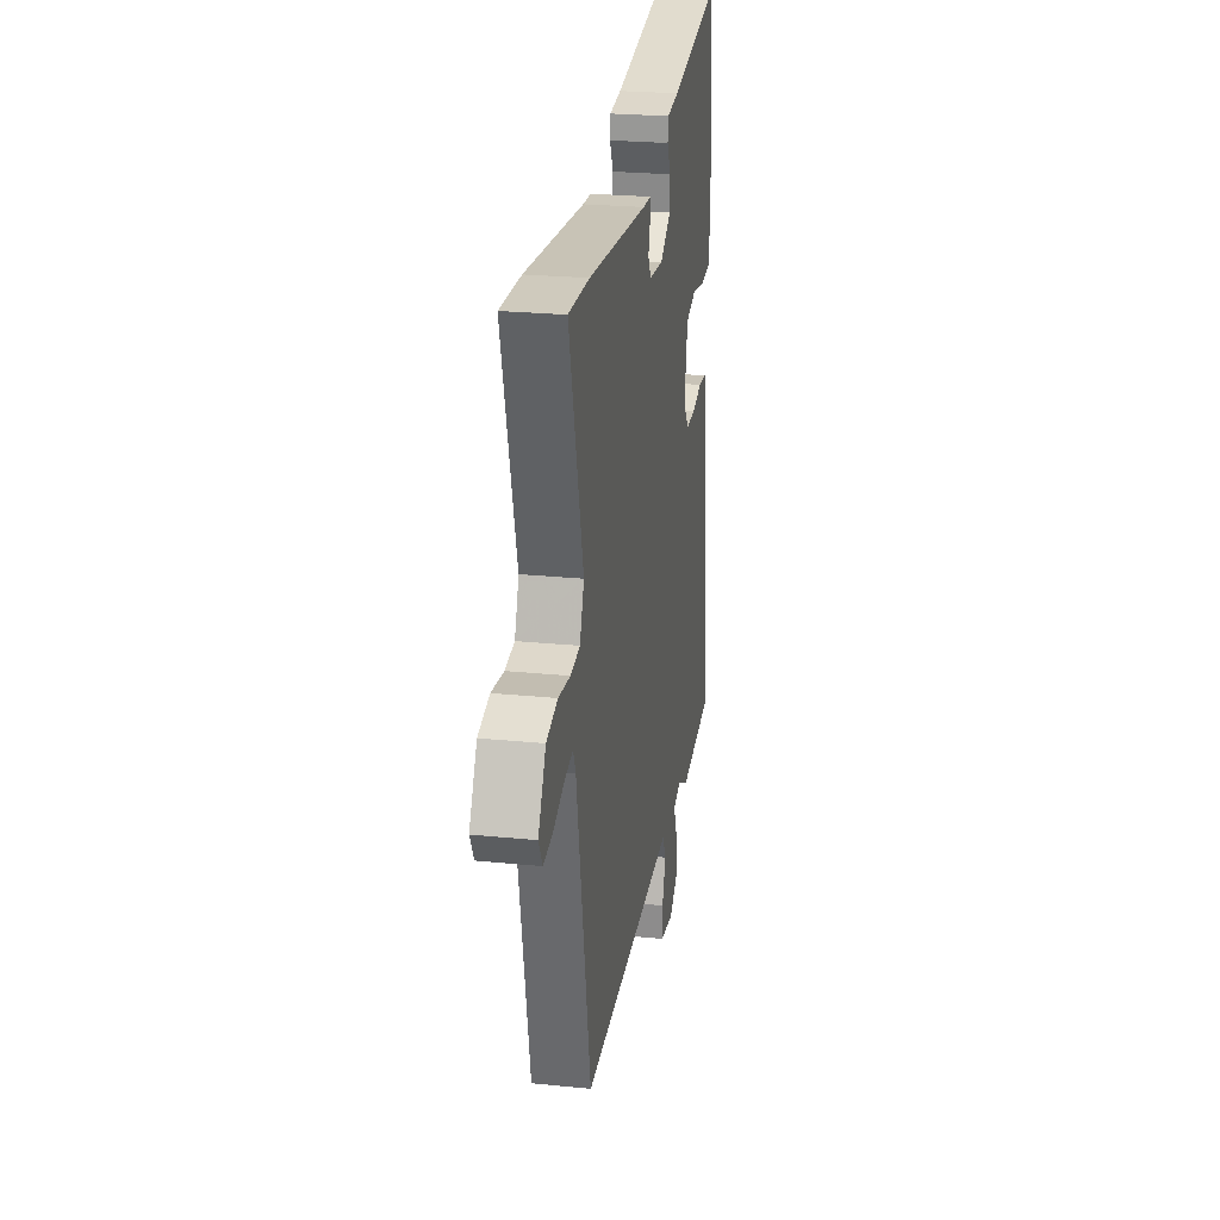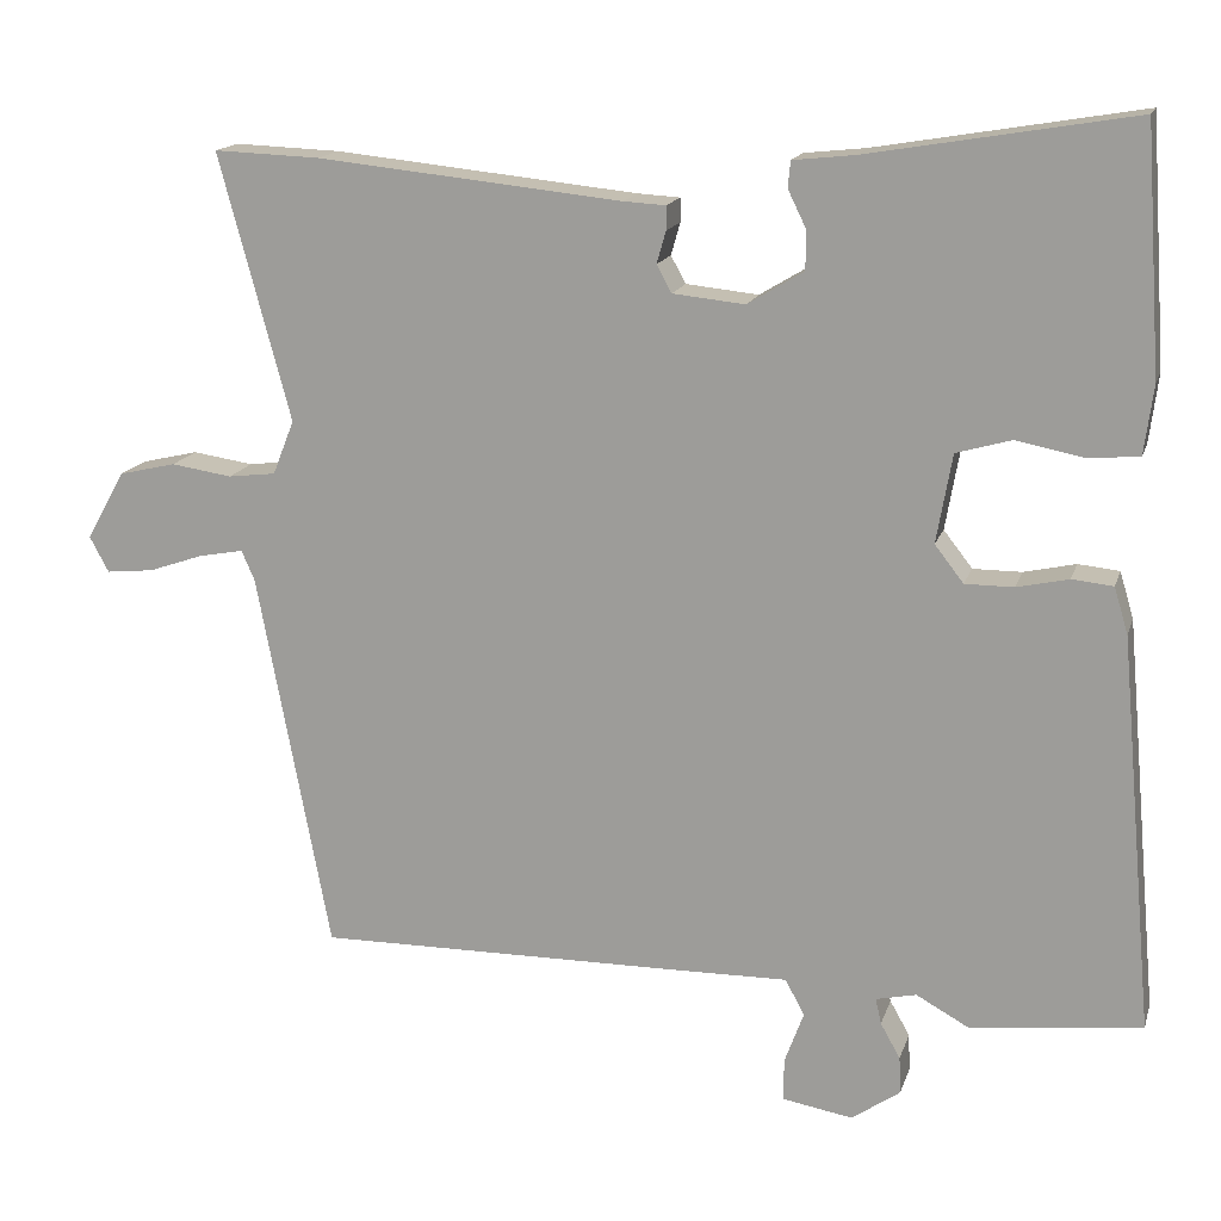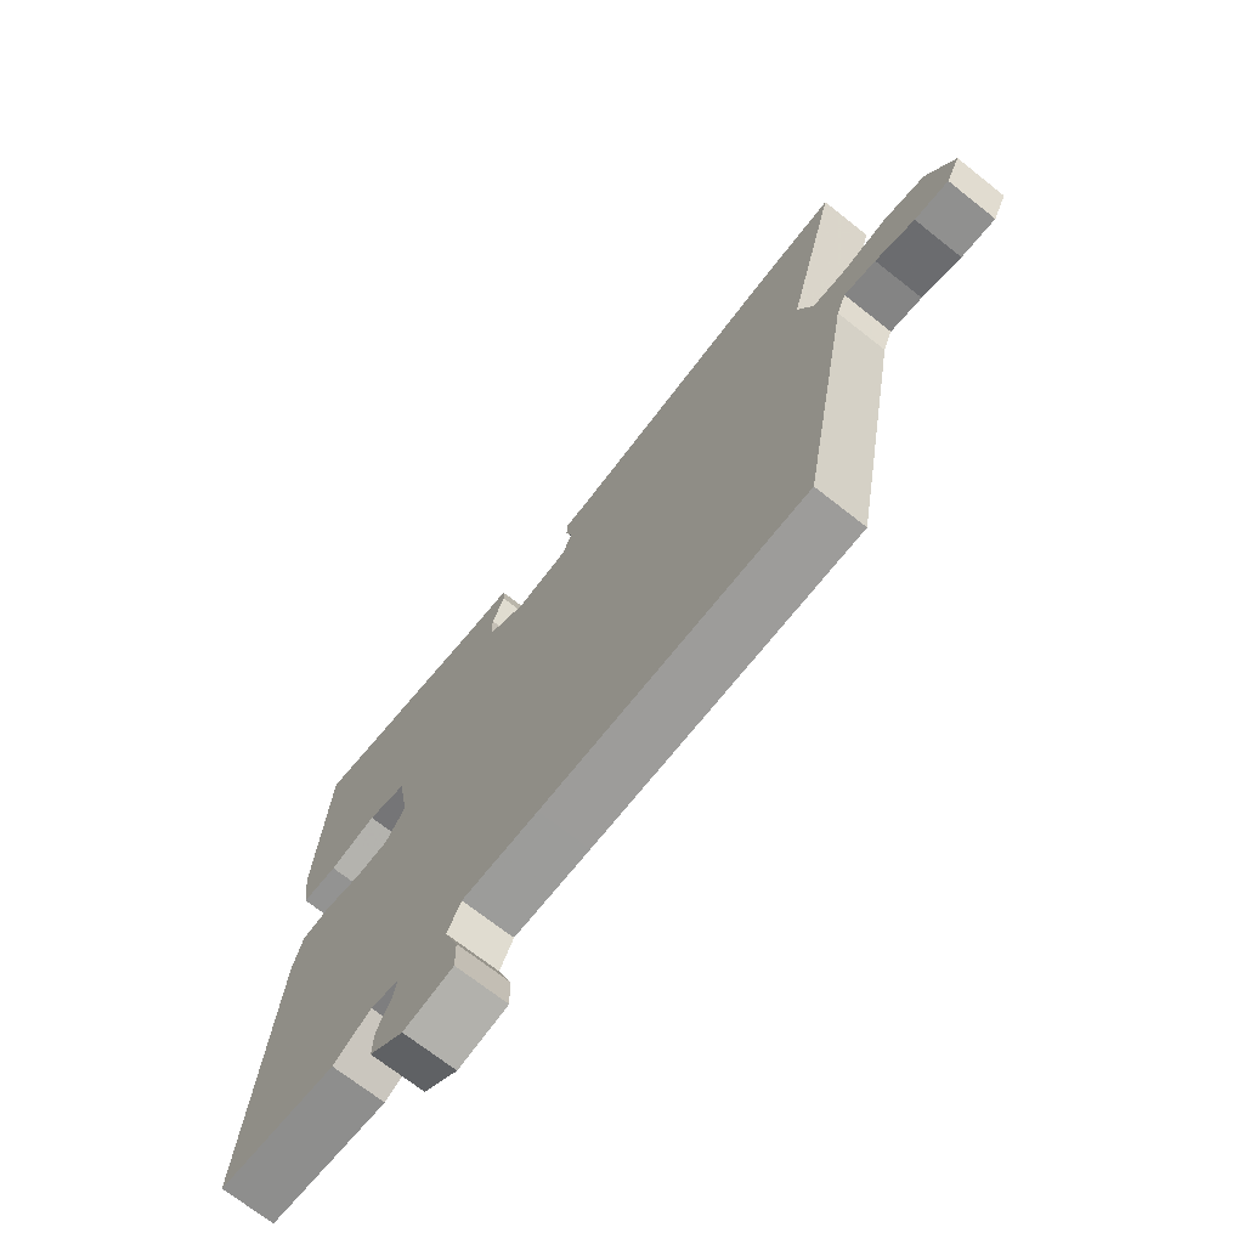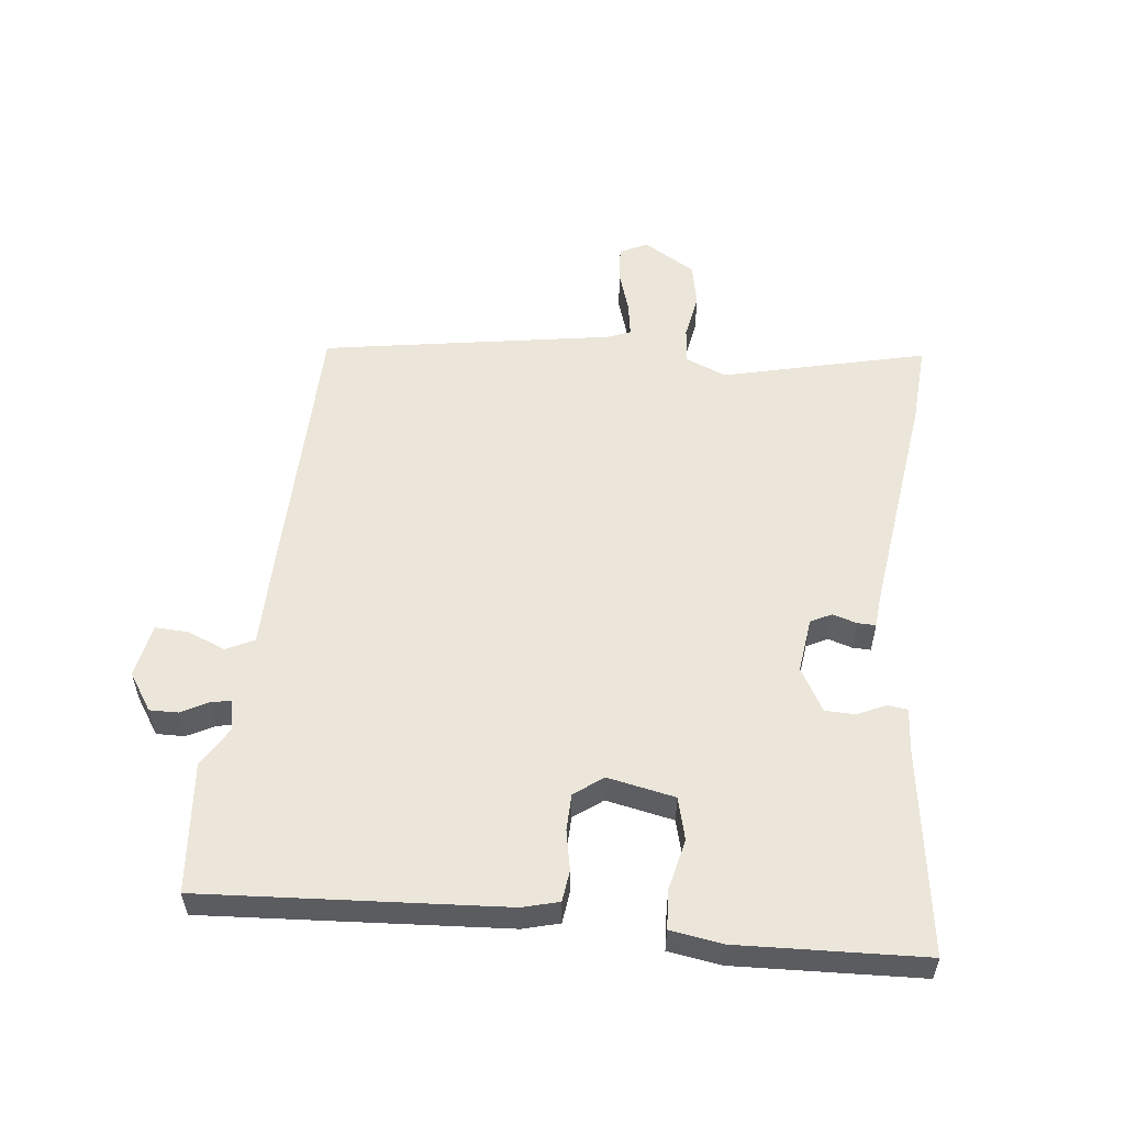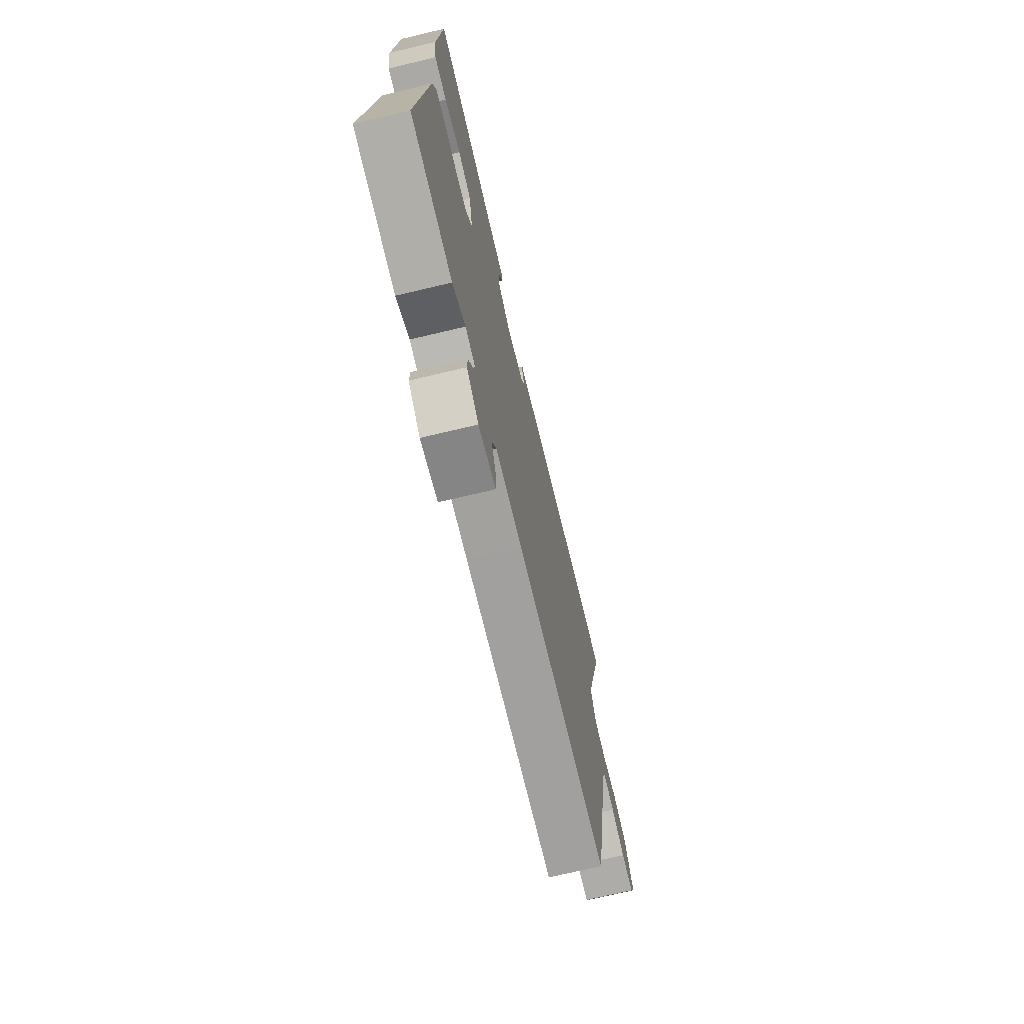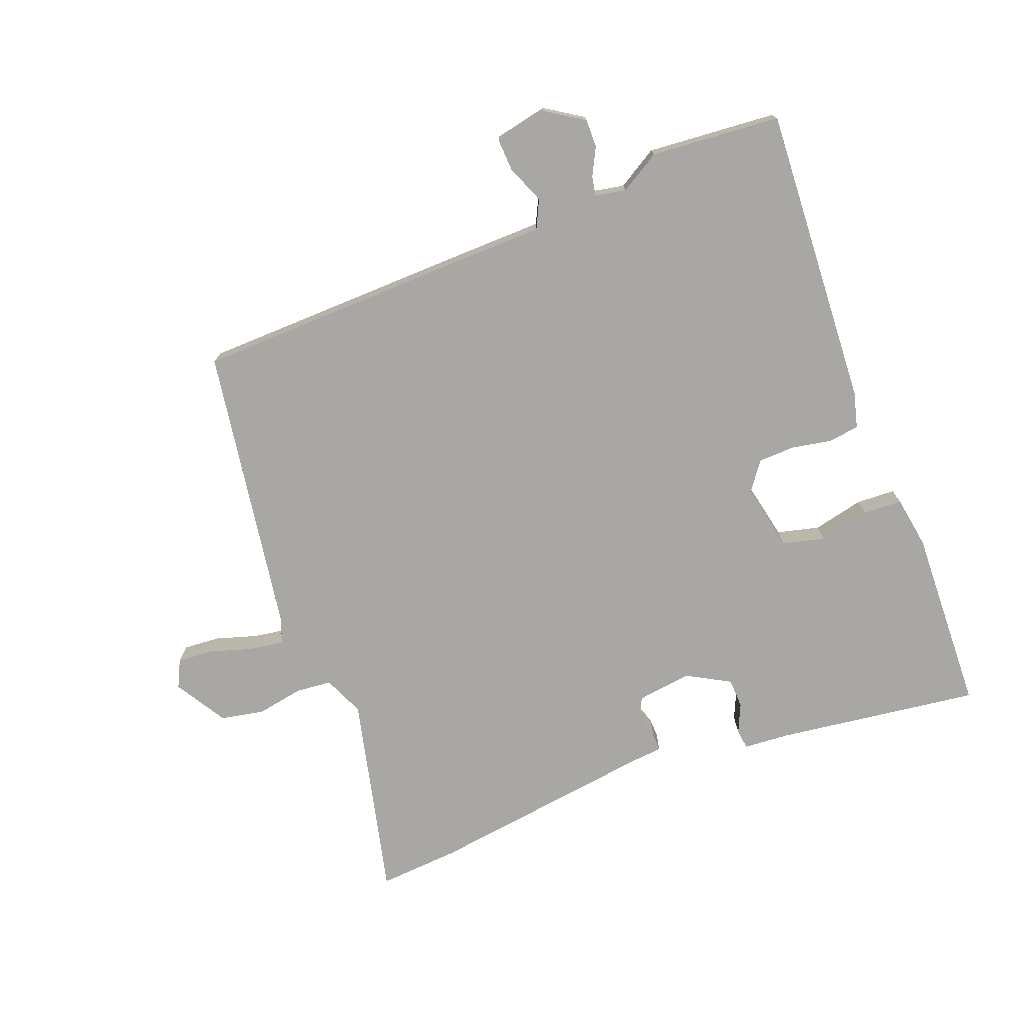
<metadata>
{"format":"obj","ext":"obj","renderer":"f3d","projection":"perspective","resolution":1024,"background":"white","views":[{"elev":25.1,"azim":99.2,"up":"+Z"},{"elev":15.7,"azim":-165.1,"up":"+Z"},{"elev":-70.7,"azim":51.7,"up":"+Z"},{"elev":55.2,"azim":-82.2,"up":"+Y"},{"elev":-71.3,"azim":-76.6,"up":"+Z"},{"elev":-74.7,"azim":-157.1,"up":"+Y"}]}
</metadata>
<code>
v -0.353 0.07 -0.517
v -0.56 0.07 -0.493
v -0.517 0.07 -0.014
v -0.5 0.07 0.043
v -0.45 0.07 0.048
v -0.387 0.07 0.034
v -0.328 0.07 0.034
v -0.293 0.07 0.079
v -0.312 0.07 0.187
v -0.379 0.07 0.206
v -0.461 0.07 0.19
v -0.523 0.07 0.195
v -0.534 0.07 0.279
v -0.514 0.07 0.575
v -0.192 0.07 0.521
v -0.117 0.07 0.513
v -0.114 0.07 0.481
v -0.136 0.07 0.436
v -0.136 0.07 0.388
v -0.068 0.07 0.347
v 0.02 0.07 0.356
v 0.038 0.07 0.389
v 0.027 0.07 0.428
v 0.027 0.07 0.457
v 0.078 0.07 0.46
v 0.448 0.07 0.498
v 0.577 0.07 0.503
v 0.49 0.07 0.18
v 0.516 0.07 0.114
v 0.574 0.07 0.107
v 0.648 0.07 0.118
v 0.717 0.07 0.102
v 0.764 0.07 0.018
v 0.741 0.07 -0.025
v 0.683 0.07 -0.019
v 0.616 0.07 0.004
v 0.562 0.07 0.014
v 0.546 0.07 -0.023
v 0.458 0.07 -0.485
v 0.004 0.07 -0.481
v -0.128 0.07 -0.479
v -0.151 0.07 -0.523
v -0.128 0.07 -0.585
v -0.127 0.07 -0.637
v -0.213 0.07 -0.652
v -0.272 0.07 -0.611
v -0.27 0.07 -0.566
v -0.246 0.07 -0.523
v -0.239 0.07 -0.492
v -0.288 0.07 -0.481
v -0.353 0 -0.517
v -0.56 0 -0.493
v -0.517 0 -0.014
v -0.5 0 0.043
v -0.45 0 0.048
v -0.387 0 0.034
v -0.328 0 0.034
v -0.293 0 0.079
v -0.312 0 0.187
v -0.379 0 0.206
v -0.461 0 0.19
v -0.523 0 0.195
v -0.534 0 0.279
v -0.514 0 0.575
v -0.192 0 0.521
v -0.117 0 0.513
v -0.114 0 0.481
v -0.136 0 0.436
v -0.136 0 0.388
v -0.068 0 0.347
v 0.02 0 0.356
v 0.038 0 0.389
v 0.027 0 0.428
v 0.027 0 0.457
v 0.078 0 0.46
v 0.448 0 0.498
v 0.577 0 0.503
v 0.49 0 0.18
v 0.516 0 0.114
v 0.574 0 0.107
v 0.648 0 0.118
v 0.717 0 0.102
v 0.764 0 0.018
v 0.741 0 -0.025
v 0.683 0 -0.019
v 0.616 0 0.004
v 0.562 0 0.014
v 0.546 0 -0.023
v 0.458 0 -0.485
v 0.004 0 -0.481
v -0.128 0 -0.479
v -0.151 0 -0.523
v -0.128 0 -0.585
v -0.127 0 -0.637
v -0.213 0 -0.652
v -0.272 0 -0.611
v -0.27 0 -0.566
v -0.246 0 -0.523
v -0.239 0 -0.492
v -0.288 0 -0.481
f 46 47 48
f 45 46 48
f 44 45 48
f 43 44 48
f 42 43 48
f 41 42 48 49
f 38 39 40 41
f 41 49 50
f 38 41 50
f 37 38 50
f 34 35 36
f 33 34 36
f 32 33 36
f 31 32 36
f 30 31 36
f 29 30 36 37
f 25 26 27 28
f 25 28 29
f 24 25 29
f 23 24 29
f 22 23 29
f 37 50 1
f 29 37 1
f 22 29 1
f 21 22 1
f 15 16 17 18
f 15 18 19
f 14 15 19
f 13 14 19
f 12 13 19
f 11 12 19
f 10 11 19
f 9 10 19 20
f 4 5 6
f 3 4 6
f 2 3 6
f 1 2 6
f 1 6 7
f 21 1 7 8
f 8 9 20 21
f 98 97 96
f 98 96 95
f 98 95 94
f 98 94 93
f 98 93 92
f 99 98 92 91
f 91 90 89 88
f 100 99 91
f 100 91 88
f 100 88 87
f 86 85 84
f 86 84 83
f 86 83 82
f 86 82 81
f 86 81 80
f 87 86 80 79
f 78 77 76 75
f 79 78 75
f 79 75 74
f 79 74 73
f 79 73 72
f 51 100 87
f 51 87 79
f 51 79 72
f 51 72 71
f 68 67 66 65
f 69 68 65
f 69 65 64
f 69 64 63
f 69 63 62
f 69 62 61
f 69 61 60
f 70 69 60 59
f 56 55 54
f 56 54 53
f 56 53 52
f 56 52 51
f 57 56 51
f 58 57 51 71
f 71 70 59 58
f 1 51 52 2
f 2 52 53 3
f 3 53 54 4
f 4 54 55 5
f 5 55 56 6
f 6 56 57 7
f 7 57 58 8
f 8 58 59 9
f 9 59 60 10
f 10 60 61 11
f 11 61 62 12
f 12 62 63 13
f 13 63 64 14
f 14 64 65 15
f 15 65 66 16
f 16 66 67 17
f 17 67 68 18
f 18 68 69 19
f 19 69 70 20
f 20 70 71 21
f 21 71 72 22
f 22 72 73 23
f 23 73 74 24
f 24 74 75 25
f 25 75 76 26
f 26 76 77 27
f 27 77 78 28
f 28 78 79 29
f 29 79 80 30
f 30 80 81 31
f 31 81 82 32
f 32 82 83 33
f 33 83 84 34
f 34 84 85 35
f 35 85 86 36
f 36 86 87 37
f 37 87 88 38
f 38 88 89 39
f 39 89 90 40
f 40 90 91 41
f 41 91 92 42
f 42 92 93 43
f 43 93 94 44
f 44 94 95 45
f 45 95 96 46
f 46 96 97 47
f 47 97 98 48
f 48 98 99 49
f 49 99 100 50
f 50 100 51 1

</code>
